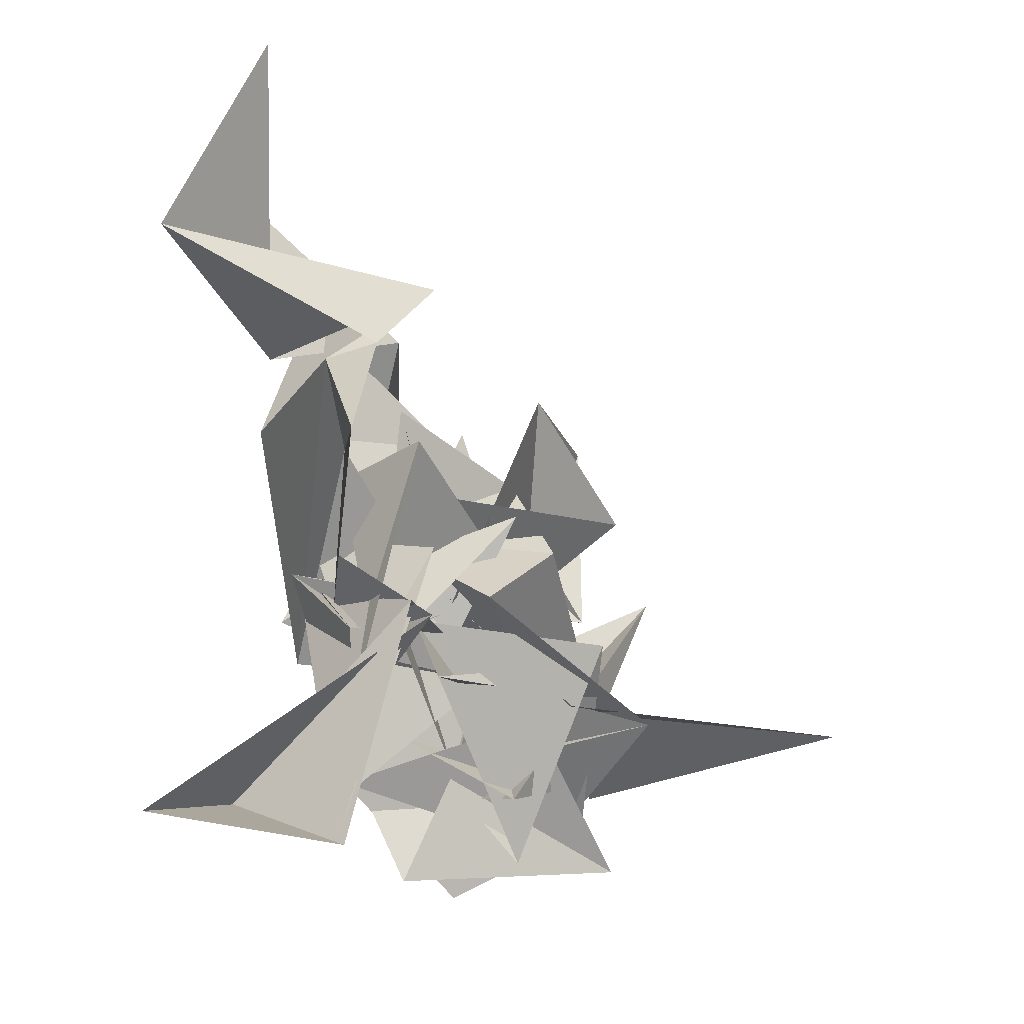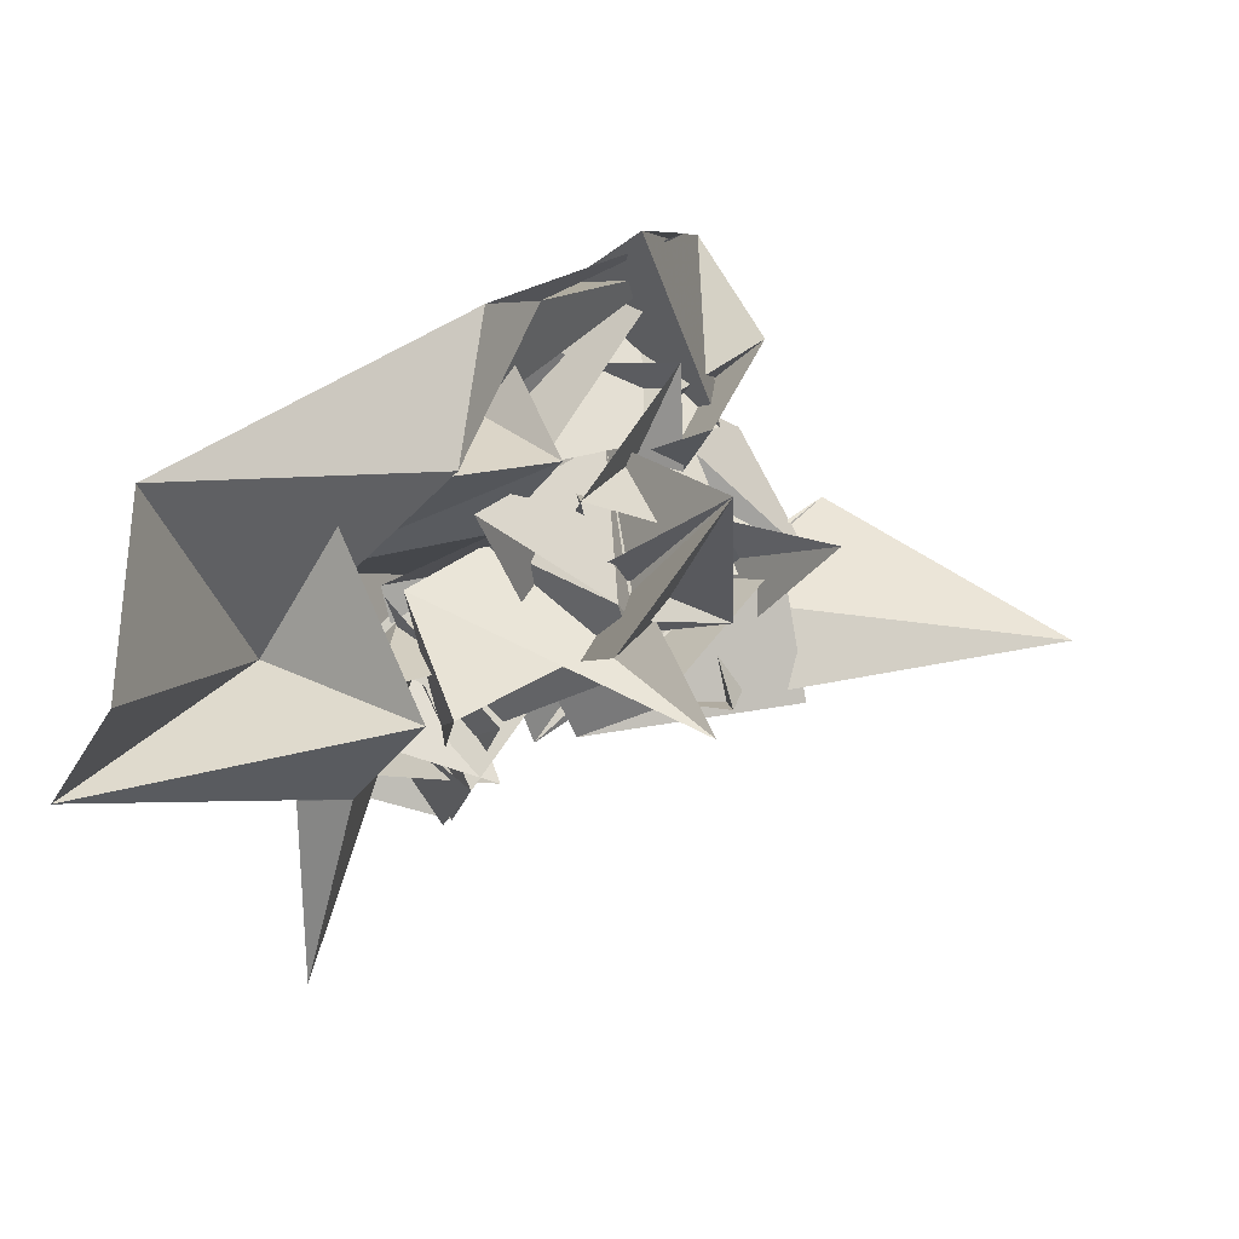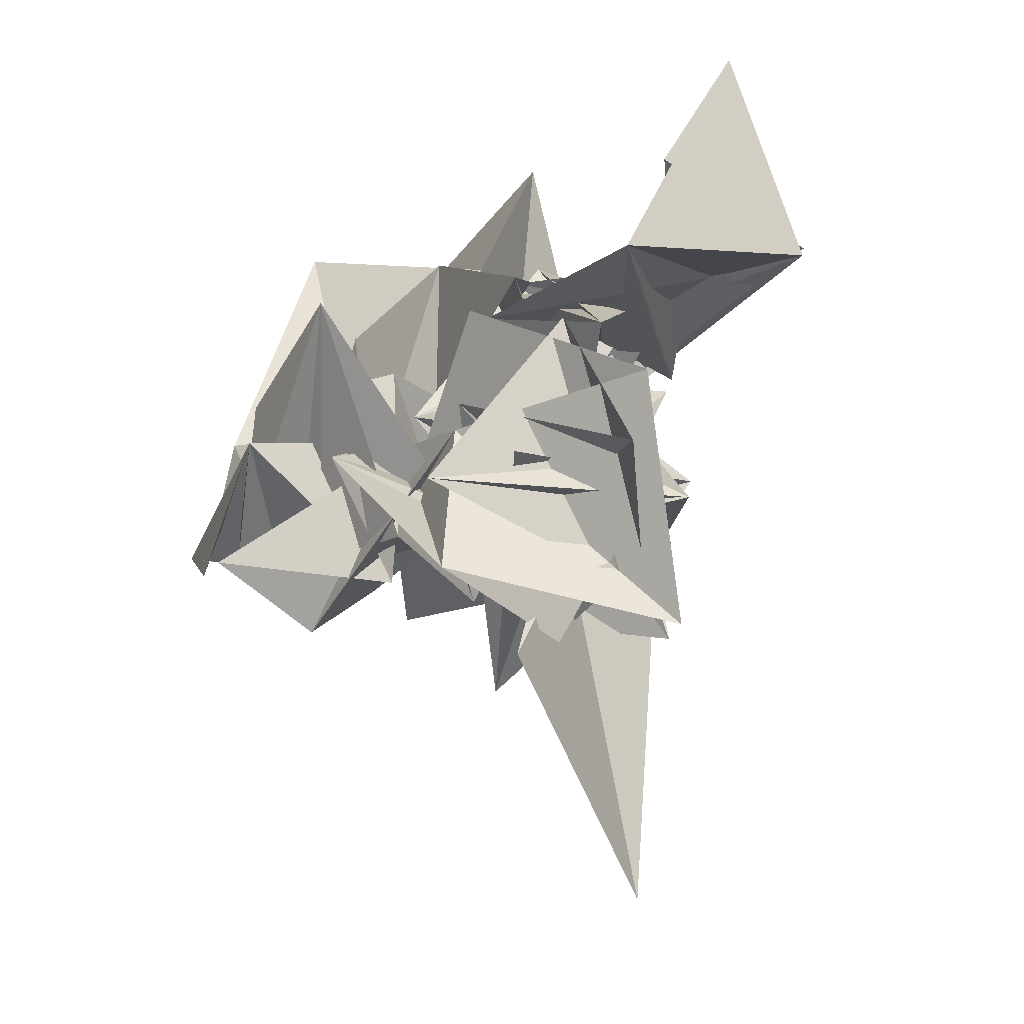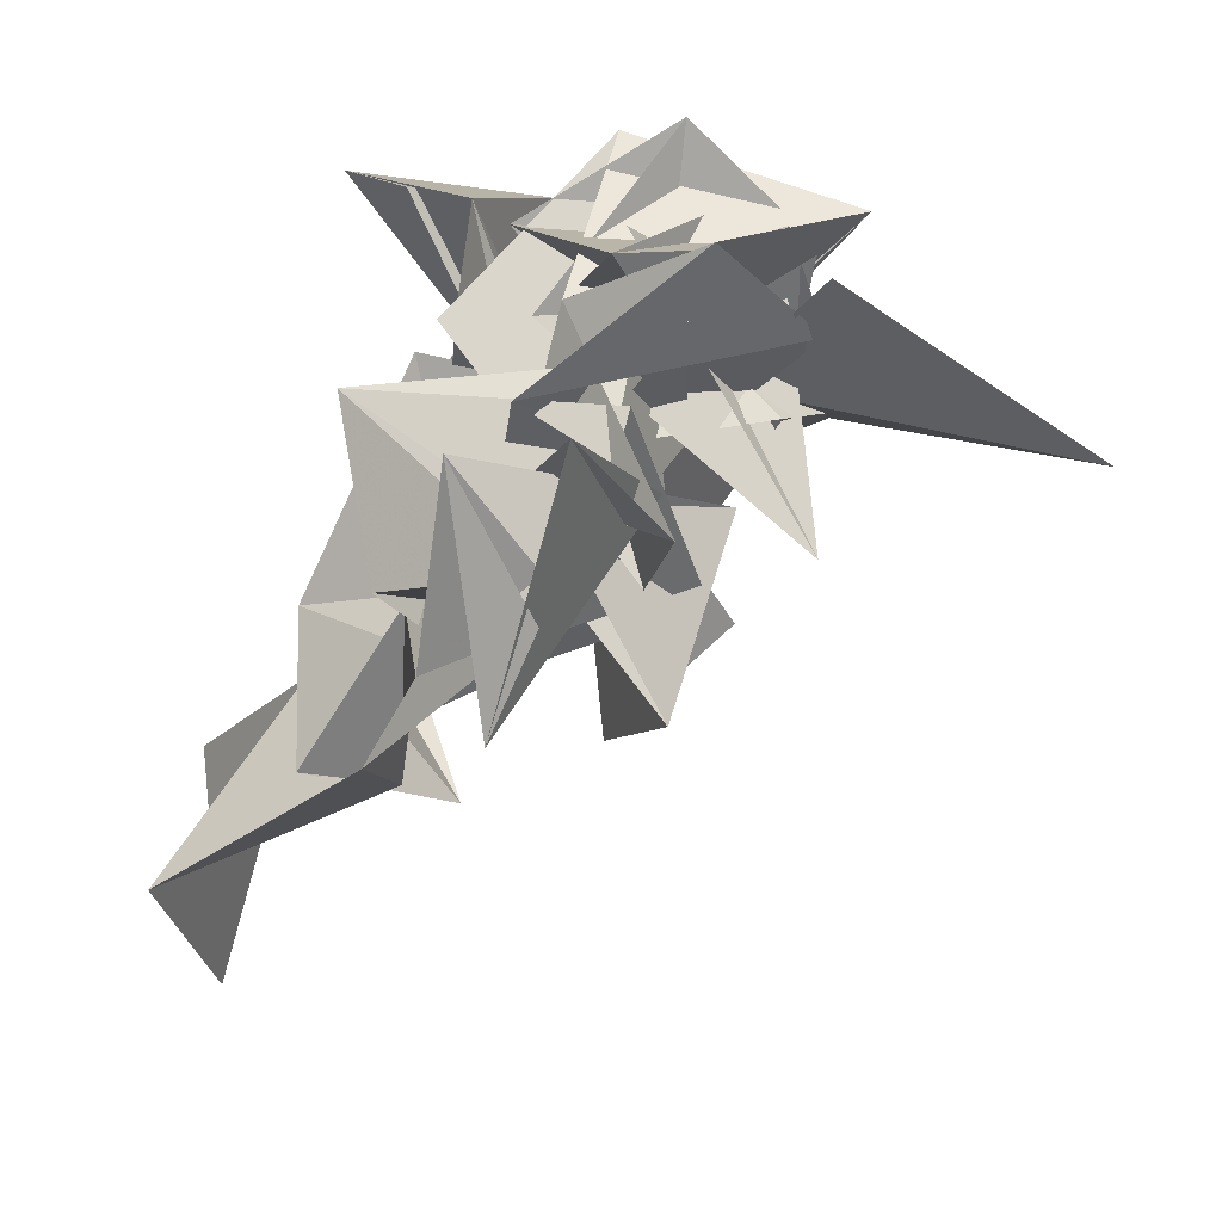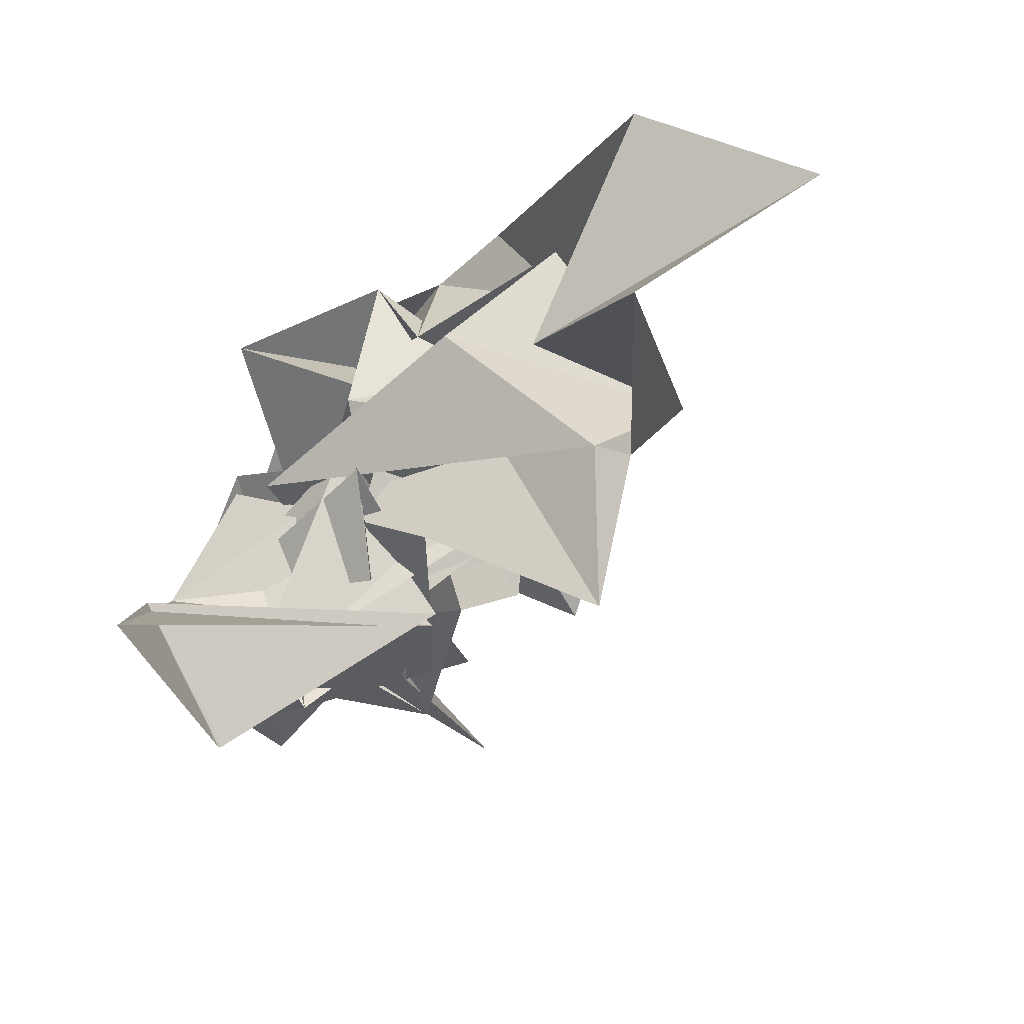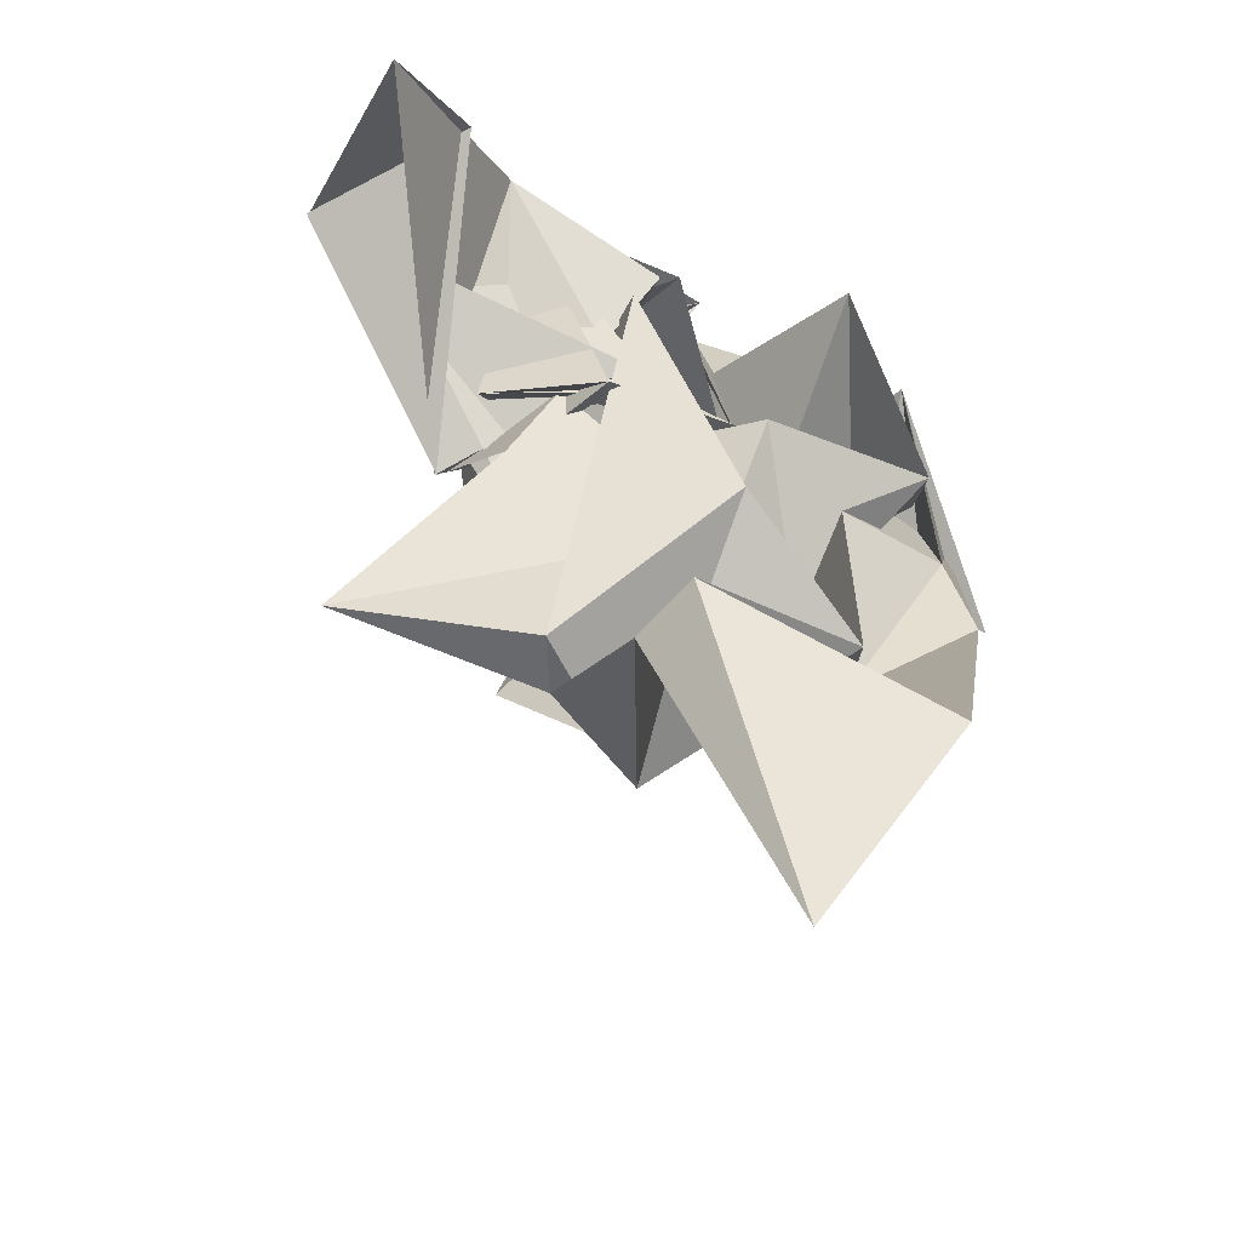
<metadata>
{"format":"obj","ext":"obj","renderer":"f3d","projection":"perspective","resolution":1024,"background":"white","views":[{"elev":-71.5,"azim":-15.8,"up":"+Z"},{"elev":-71.9,"azim":-12.7,"up":"+Y"},{"elev":78.8,"azim":71.1,"up":"+Y"},{"elev":24.3,"azim":7.5,"up":"+Y"},{"elev":-42.4,"azim":-72.7,"up":"+Z"},{"elev":-27.0,"azim":-113.2,"up":"+Y"}]}
</metadata>
<code>
v  3.431  6.346  -1.092
v  2.802  6.788  -0.9868
v  2.481  6.332  -1.219
v  2.196  6.268  -1.614
v  2.102  6.19  -1.448
v  2.638  6.145  -1.382
v  2.752  6.752  -1.328
v  2.442  7.02  -1.396
v  2.139  6.649  -1.06
v  2.794  6.156  -0.9298
v  2.339  6.842  -1.138
v  2.599  6.323  -1.439
v  2.547  6.447  -1.213
v  2.563  6.505  -1.131
v  2.43  6.338  -1.387
v  2.358  6.413  -1.273
v  2.577  6.81  -1.501
v  2.335  6.846  -0.9176
v  2.041  6.763  -1.367
v  2.389  6.36  -1.258
v  2.687  6.634  -1.293
v  2.505  6.598  -1.548
v  1.985  6.131  -1.029
v  1.946  6.109  -1.086
v  2.28  6.048  -1.498
v  2.831  6.339  -1.39
v  2.686  6.812  -1.278
v  2.502  6.707  -0.8978
v  2.182  6.647  -1.157
v  2.513  6.414  -1.392
v  2.865  6.822  -1.379
v  2.277  6.958  -1.493
v  1.905  6.595  -1.167
v  1.925  5.765  -0.9295
v  2.289  5.853  -1.092
v  2.431  5.928  -1.348
v  2.698  6.431  -1.069
v  2.314  6.659  -1.359
v  2.145  6.192  -1.052
v  2.474  6.327  -1.16
v  2.784  6.614  -1.102
v  2.561  6.892  -0.8796
v  2.212  6.702  -1.026
v  2.431  6.154  -0.7193
v  2.194  6.146  -1.362
v  2.2  6.3  -0.8372
v  2.336  5.922  -1.144
v  2.341  6.658  -1.342
v  2.133  6.351  -0.9645
v  2.158  5.939  -0.8964
v  2.33  6.266  -0.6042
v  2.37  6.586  -0.9701
v  2.148  6.575  -0.7169
v  2.122  6.301  -0.9034
v  2.519  6.354  -0.5247
v  2.289  5.576  -1.128
v  2.481  5.801  -0.7724
v  2.59  6.169  -1.177
v  2.061  6.336  -0.956
v  2.066  6.226  -1.474
v  2.534  6.067  -0.956
v  2.39  6.541  -0.8119
v  1.75  6.55  -0.8153
v  2.055  6.12  -0.8813
v  2.465  6.363  -0.7611
v  2.325  6.634  -0.3676
v  2.577  5.801  -1.342
v  2.404  6.136  -1.199
v  1.903  6.165  -1.408
v  1.738  6.165  -1.412
v  1.926  6.183  -1.644
v  2.135  6.286  -1.138
v  1.918  6.278  -0.945
v  1.864  6.182  -0.5659
v  2.26  6.316  -0.4077
v  2.034  6.523  -0.5304
v  2.157  5.98  -0.2664
v  2.089  6.206  -1.019
v  1.806  5.933  -1.192
v  1.979  5.698  -1.394
v  1.981  6.109  -1.512
v  2.074  6.722  -1.457
v  1.75  6.18  -1.272
v  1.985  5.995  -1.03
v  2.095  5.88  -0.7977
v  1.891  6.063  -0.7785
v  1.973  6.03  -0.4818
v  2.268  6.244  -0.2998
v  2.307  5.87  -1.287
v  2.23  6.258  -1.367
v  1.961  6.156  -1.581
v  1.984  6.445  -1.808
v  1.943  6.61  -1.198
v  2.354  6.374  -1.304
v  1.822  6.461  -1.317
v  1.55  5.859  -1.183
v  1.597  5.564  -0.8963
v  1.869  5.602  -0.794
v  1.85  5.809  -0.4679
v  1.986  6.308  -1.679
v  1.78  6.244  -1.339
v  2.063  6.045  -1.685
v  2.052  6.637  -2.008
v  1.916  6.757  -1.579
v  1.897  6.365  -1.36
v  1.789  5.78  -1.389
v  1.675  5.492  -1.576
v  1.914  5.305  -1.273
v  1.529  5.609  -1.313
v  1.231  5.242  -0.8628
v  1.766  6.101  -1.272
v  2.094  5.955  -1.483
v  2.031  6.62  -2.02
v  1.726  6.728  -1.746
v  1.518  6.691  -1.998
v  2.129  6.079  -1.665
v  1.845  6.003  -1.607
v  1.782  5.521  -2.017
v  1.795  5.427  -1.518
v  1.177  5.252  -1.598
v  1.307  4.794  -1.18
f 1 2 13
f 1 13 12
f 2 3 14
f 2 14 13
f 3 4 15
f 3 15 14
f 4 5 16
f 4 16 15
f 5 6 17
f 5 17 16
f 6 7 18
f 6 18 17
f 7 8 19
f 7 19 18
f 8 9 20
f 8 20 19
f 9 10 21
f 9 21 20
f 10 11 22
f 10 22 21
f 12 13 24
f 12 24 23
f 13 14 25
f 13 25 24
f 14 15 26
f 14 26 25
f 15 16 27
f 15 27 26
f 16 17 28
f 16 28 27
f 17 18 29
f 17 29 28
f 18 19 30
f 18 30 29
f 19 20 31
f 19 31 30
f 20 21 32
f 20 32 31
f 21 22 33
f 21 33 32
f 23 24 35
f 23 35 34
f 24 25 36
f 24 36 35
f 25 26 37
f 25 37 36
f 26 27 38
f 26 38 37
f 27 28 39
f 27 39 38
f 28 29 40
f 28 40 39
f 29 30 41
f 29 41 40
f 30 31 42
f 30 42 41
f 31 32 43
f 31 43 42
f 32 33 44
f 32 44 43
f 34 35 46
f 34 46 45
f 35 36 47
f 35 47 46
f 36 37 48
f 36 48 47
f 37 38 49
f 37 49 48
f 38 39 50
f 38 50 49
f 39 40 51
f 39 51 50
f 40 41 52
f 40 52 51
f 41 42 53
f 41 53 52
f 42 43 54
f 42 54 53
f 43 44 55
f 43 55 54
f 45 46 57
f 45 57 56
f 46 47 58
f 46 58 57
f 47 48 59
f 47 59 58
f 48 49 60
f 48 60 59
f 49 50 61
f 49 61 60
f 50 51 62
f 50 62 61
f 51 52 63
f 51 63 62
f 52 53 64
f 52 64 63
f 53 54 65
f 53 65 64
f 54 55 66
f 54 66 65
f 56 57 68
f 56 68 67
f 57 58 69
f 57 69 68
f 58 59 70
f 58 70 69
f 59 60 71
f 59 71 70
f 60 61 72
f 60 72 71
f 61 62 73
f 61 73 72
f 62 63 74
f 62 74 73
f 63 64 75
f 63 75 74
f 64 65 76
f 64 76 75
f 65 66 77
f 65 77 76
f 67 68 79
f 67 79 78
f 68 69 80
f 68 80 79
f 69 70 81
f 69 81 80
f 70 71 82
f 70 82 81
f 71 72 83
f 71 83 82
f 72 73 84
f 72 84 83
f 73 74 85
f 73 85 84
f 74 75 86
f 74 86 85
f 75 76 87
f 75 87 86
f 76 77 88
f 76 88 87
f 78 79 90
f 78 90 89
f 79 80 91
f 79 91 90
f 80 81 92
f 80 92 91
f 81 82 93
f 81 93 92
f 82 83 94
f 82 94 93
f 83 84 95
f 83 95 94
f 84 85 96
f 84 96 95
f 85 86 97
f 85 97 96
f 86 87 98
f 86 98 97
f 87 88 99
f 87 99 98
f 89 90 101
f 89 101 100
f 90 91 102
f 90 102 101
f 91 92 103
f 91 103 102
f 92 93 104
f 92 104 103
f 93 94 105
f 93 105 104
f 94 95 106
f 94 106 105
f 95 96 107
f 95 107 106
f 96 97 108
f 96 108 107
f 97 98 109
f 97 109 108
f 98 99 110
f 98 110 109
f 100 101 112
f 100 112 111
f 101 102 113
f 101 113 112
f 102 103 114
f 102 114 113
f 103 104 115
f 103 115 114
f 104 105 116
f 104 116 115
f 105 106 117
f 105 117 116
f 106 107 118
f 106 118 117
f 107 108 119
f 107 119 118
f 108 109 120
f 108 120 119
f 109 110 121
f 109 121 120

</code>
